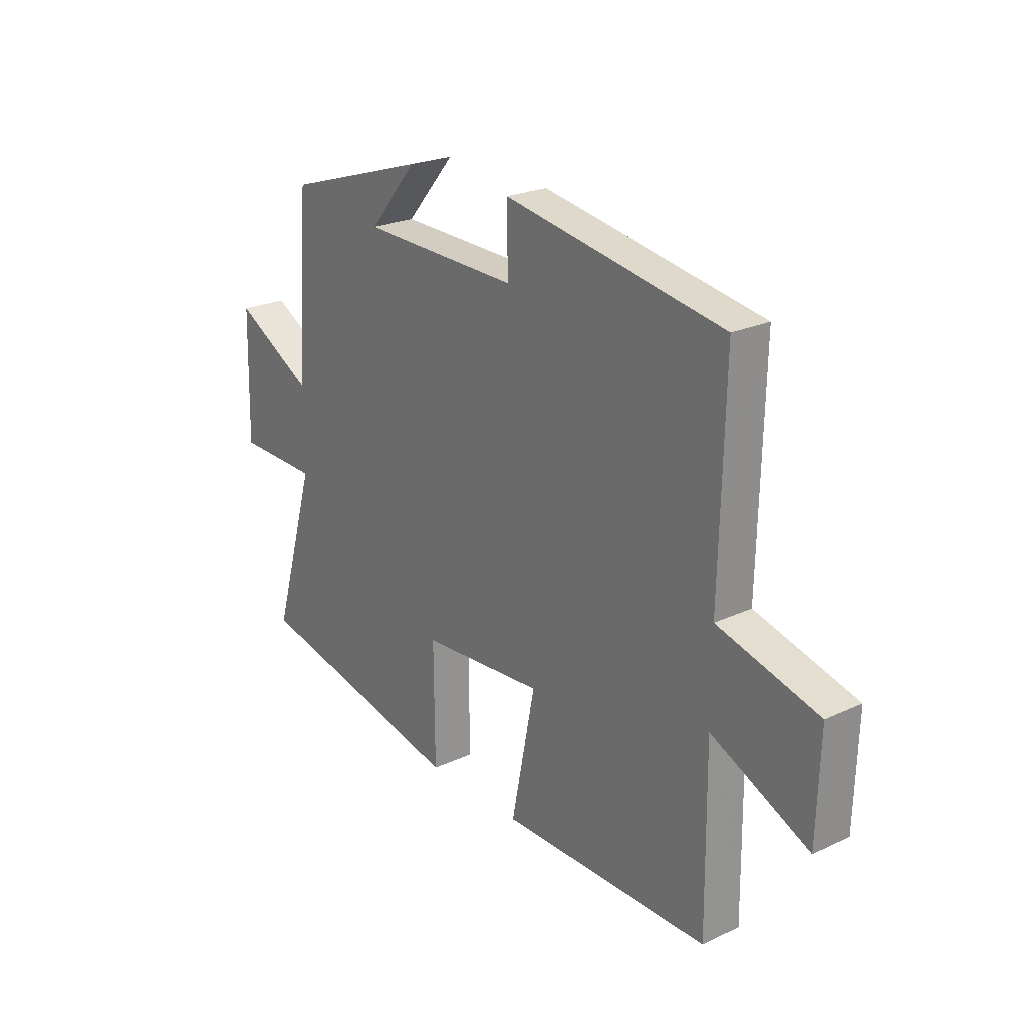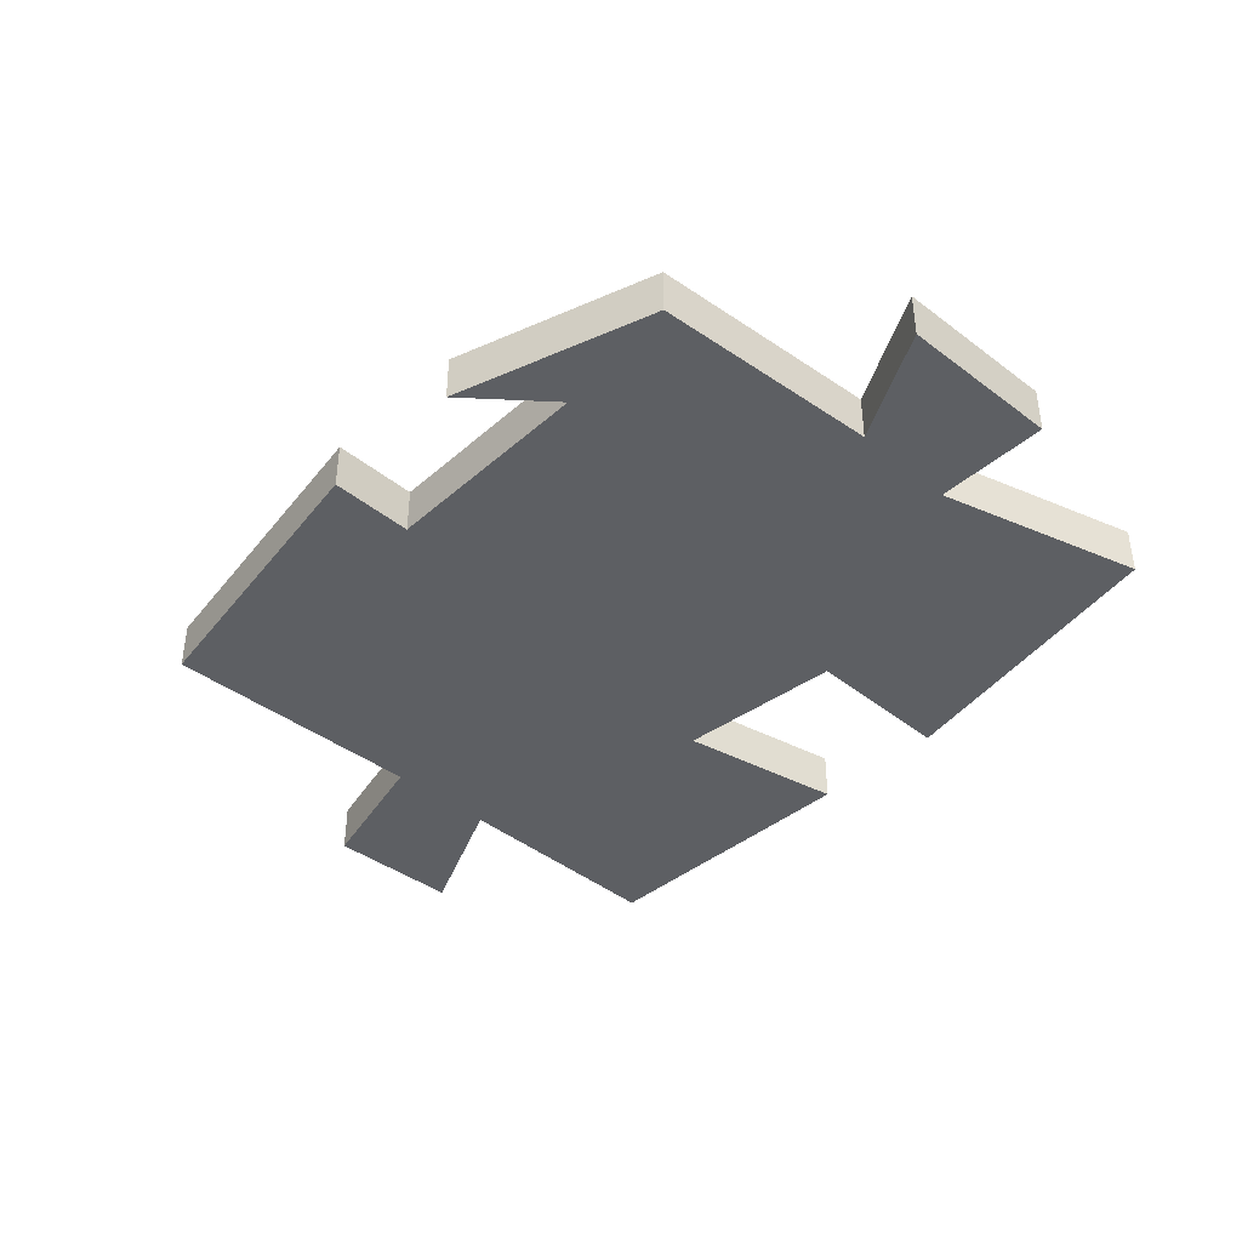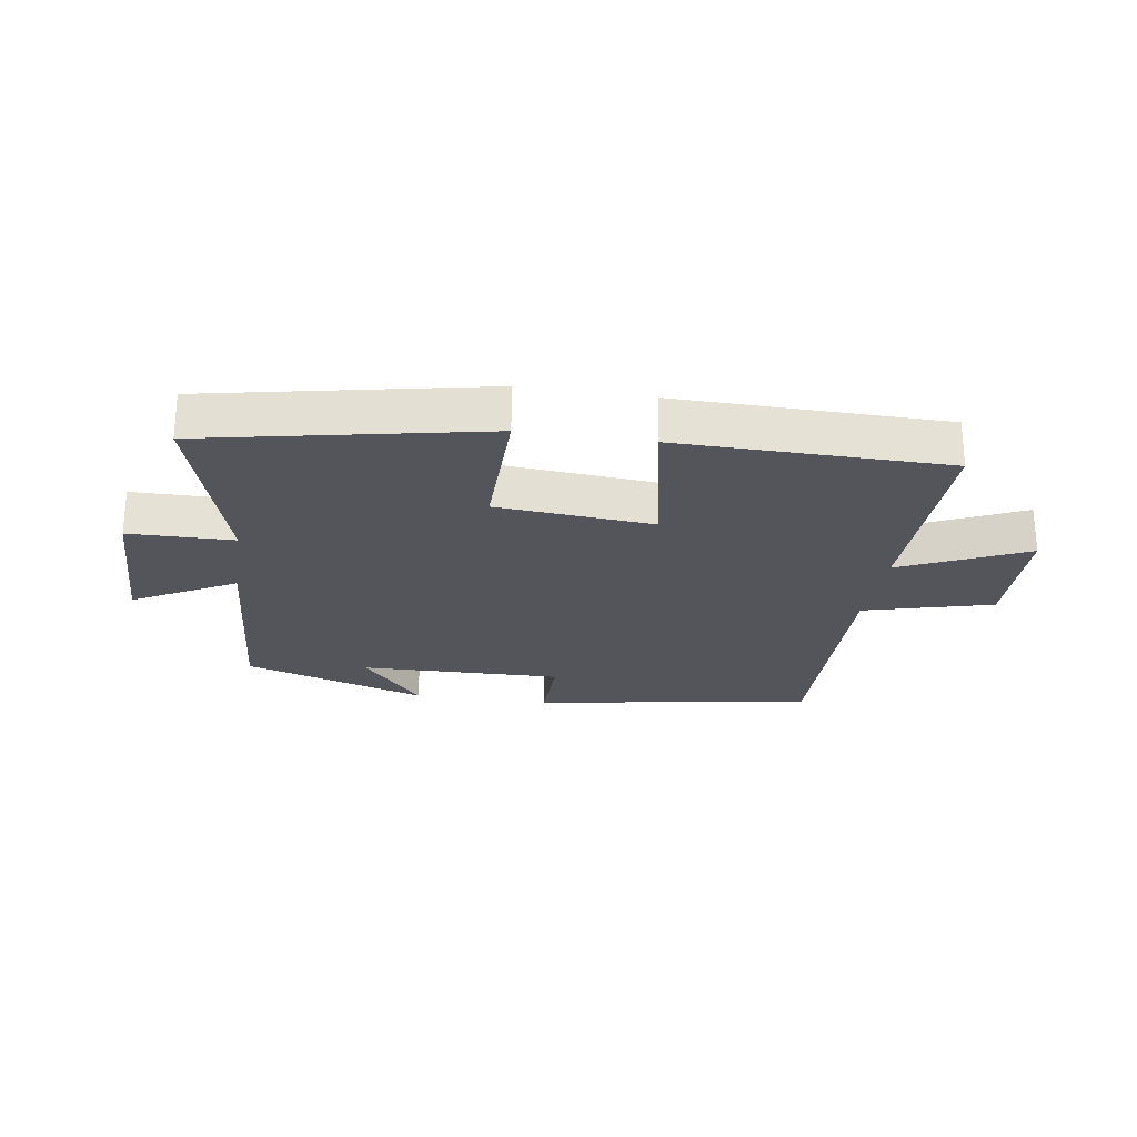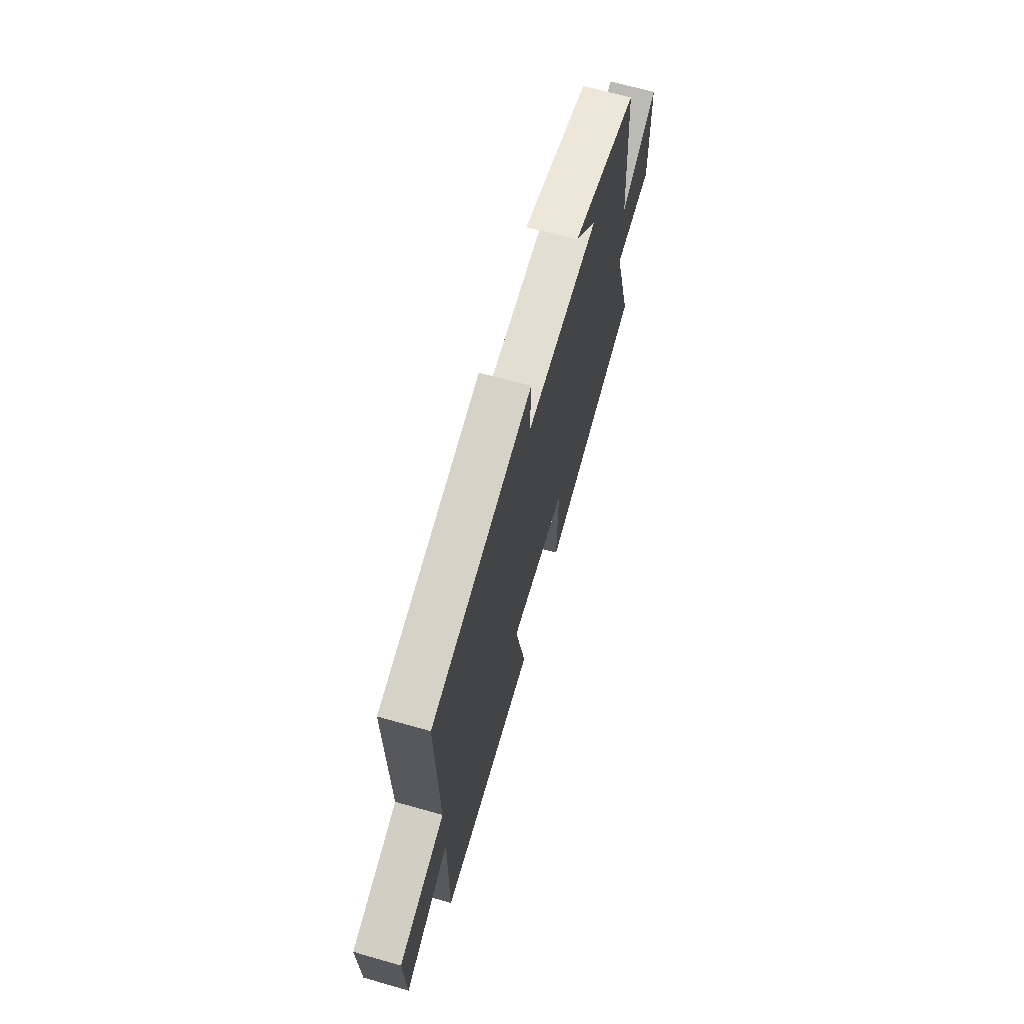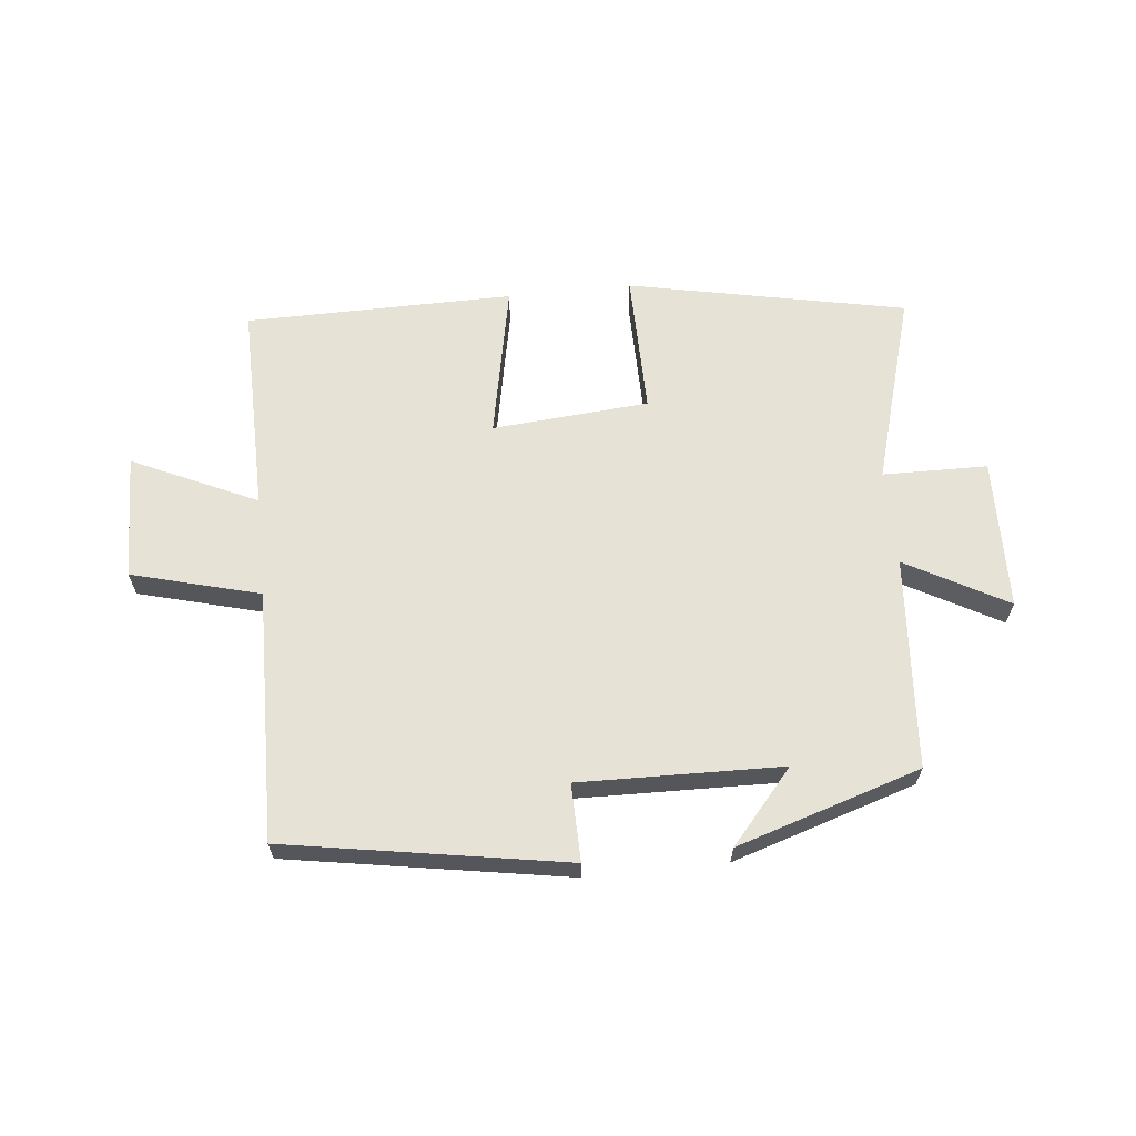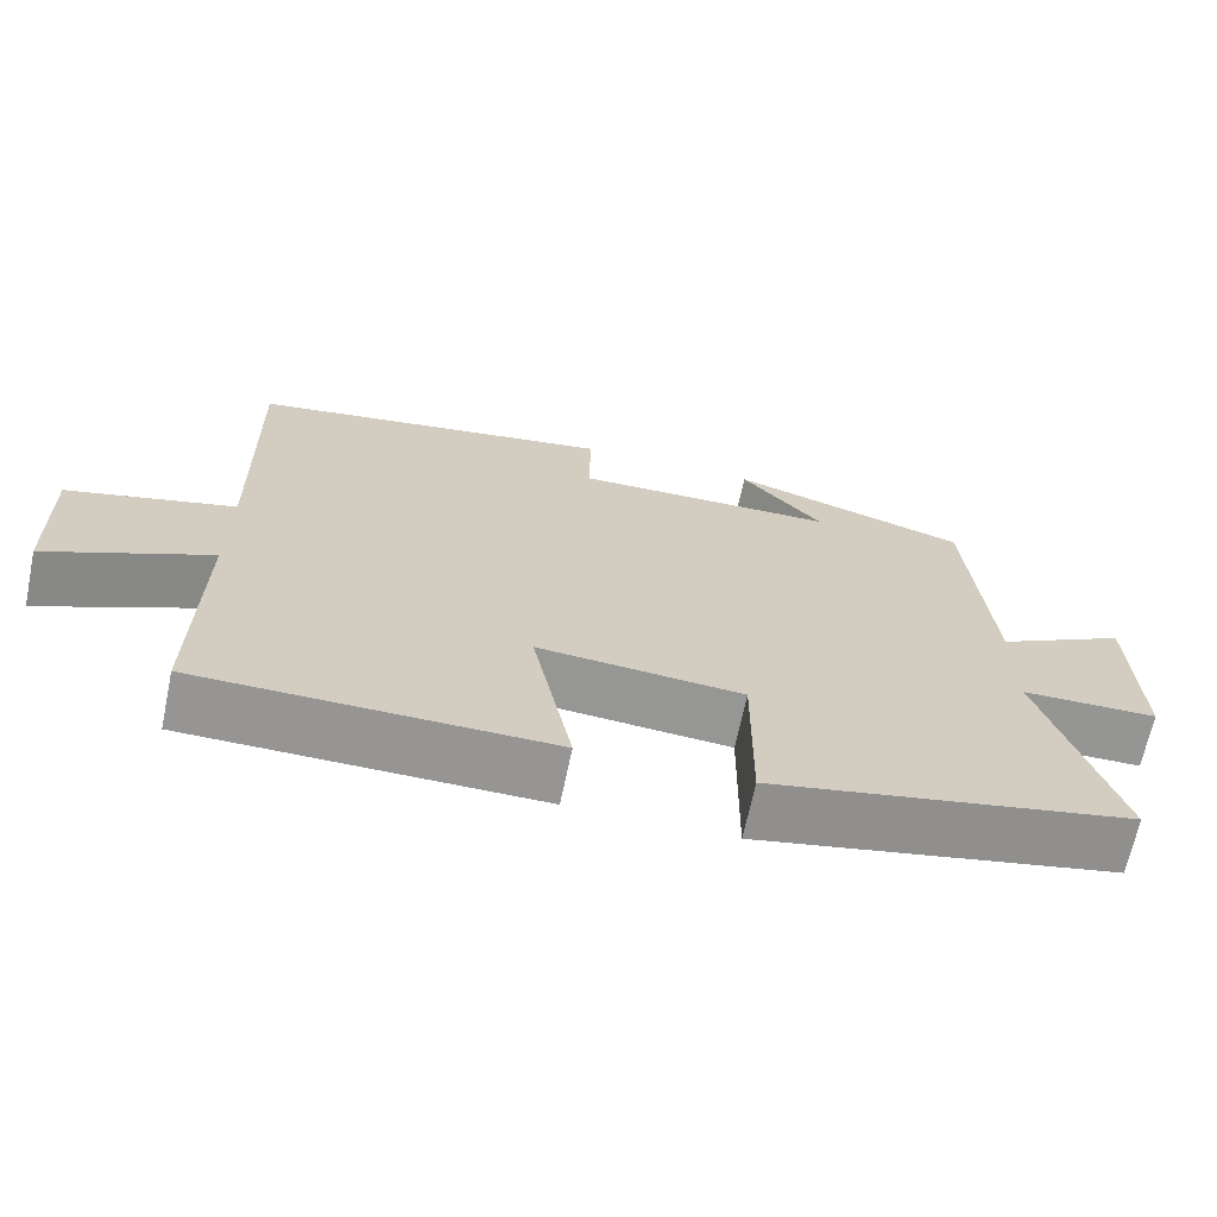
<metadata>
{"format":"obj","ext":"obj","renderer":"f3d","projection":"perspective","resolution":1024,"background":"white","views":[{"elev":23.4,"azim":-128.1,"up":"+Z"},{"elev":-40.1,"azim":45.8,"up":"+Y"},{"elev":-24.9,"azim":171.1,"up":"+Y"},{"elev":66.4,"azim":-74.1,"up":"+Z"},{"elev":63.8,"azim":-6.0,"up":"+Y"},{"elev":-67.5,"azim":-11.8,"up":"+Z"}]}
</metadata>
<code>
v 0.591 0.07 -0.407
v 0.138 0.07 -0.5
v 0.14 0.07 -0.268
v -0.116 0.07 -0.248
v -0.066 0.07 -0.5
v -0.504 0.07 -0.497
v -0.5 0.07 -0.154
v -0.703 0.07 -0.248
v -0.709 0.07 -0.044
v -0.5 0.07 0.012
v -0.509 0.07 0.422
v -0.052 0.07 0.5
v -0.054 0.07 0.374
v 0.276 0.07 0.382
v 0.174 0.07 0.5
v 0.474 0.07 0.406
v 0.5 0.07 0.061
v 0.665 0.07 0.152
v 0.671 0.07 -0.094
v 0.5 0.07 -0.097
v 0.591 0 -0.407
v 0.138 0 -0.5
v 0.14 0 -0.268
v -0.116 0 -0.248
v -0.066 0 -0.5
v -0.504 0 -0.497
v -0.5 0 -0.154
v -0.703 0 -0.248
v -0.709 0 -0.044
v -0.5 0 0.012
v -0.509 0 0.422
v -0.052 0 0.5
v -0.054 0 0.374
v 0.276 0 0.382
v 0.174 0 0.5
v 0.474 0 0.406
v 0.5 0 0.061
v 0.665 0 0.152
v 0.671 0 -0.094
v 0.5 0 -0.097
f 17 18 19 20
f 16 17 20
f 14 15 16
f 14 16 20
f 13 14 20 1
f 10 11 12 13
f 7 8 9 10
f 7 10 13
f 4 5 6 7
f 3 4 7 13
f 1 2 3
f 1 3 13
f 40 39 38 37
f 40 37 36
f 36 35 34
f 40 36 34
f 21 40 34 33
f 33 32 31 30
f 30 29 28 27
f 33 30 27
f 27 26 25 24
f 33 27 24 23
f 23 22 21
f 33 23 21
f 1 21 22 2
f 2 22 23 3
f 3 23 24 4
f 4 24 25 5
f 5 25 26 6
f 6 26 27 7
f 7 27 28 8
f 8 28 29 9
f 9 29 30 10
f 10 30 31 11
f 11 31 32 12
f 12 32 33 13
f 13 33 34 14
f 14 34 35 15
f 15 35 36 16
f 16 36 37 17
f 17 37 38 18
f 18 38 39 19
f 19 39 40 20
f 20 40 21 1

</code>
